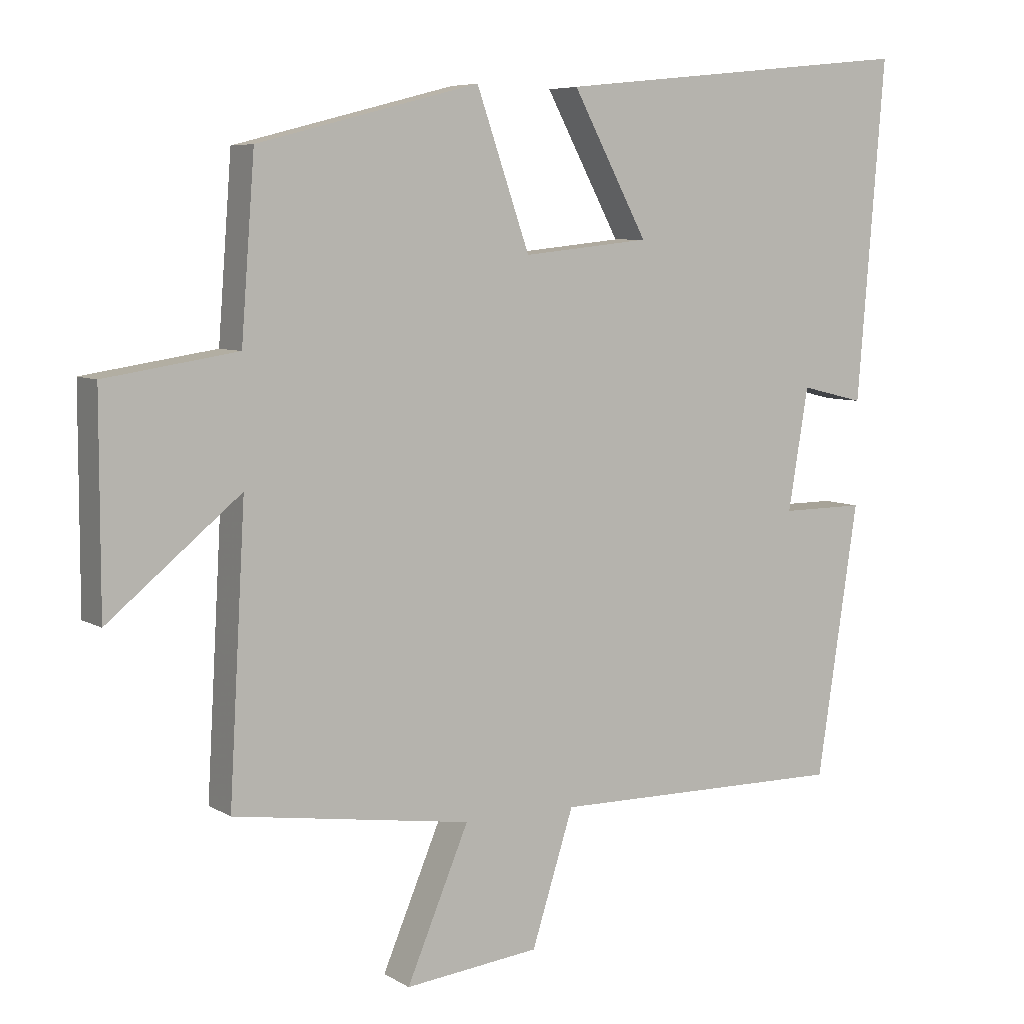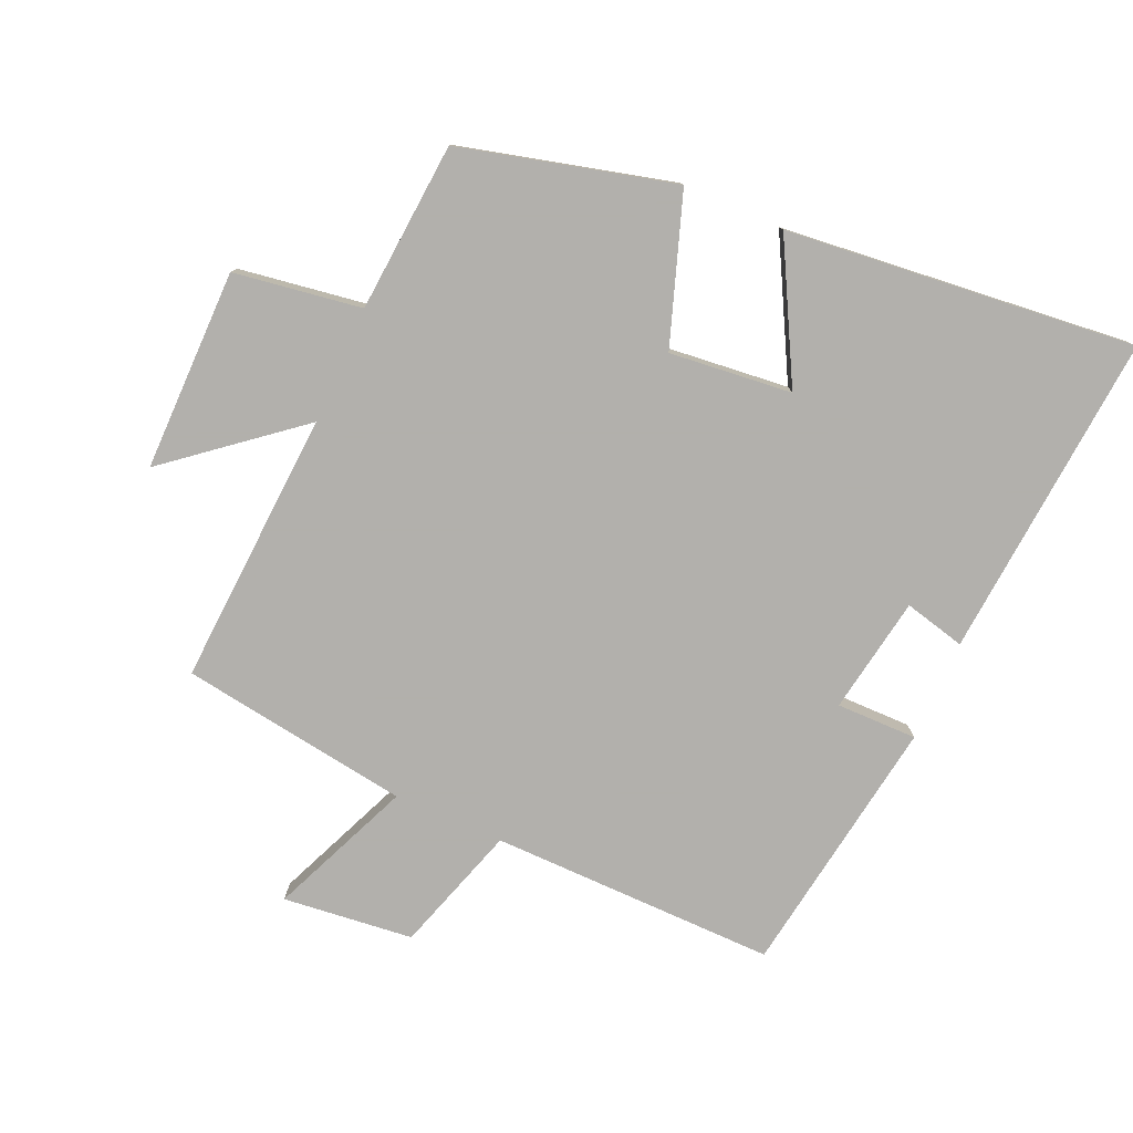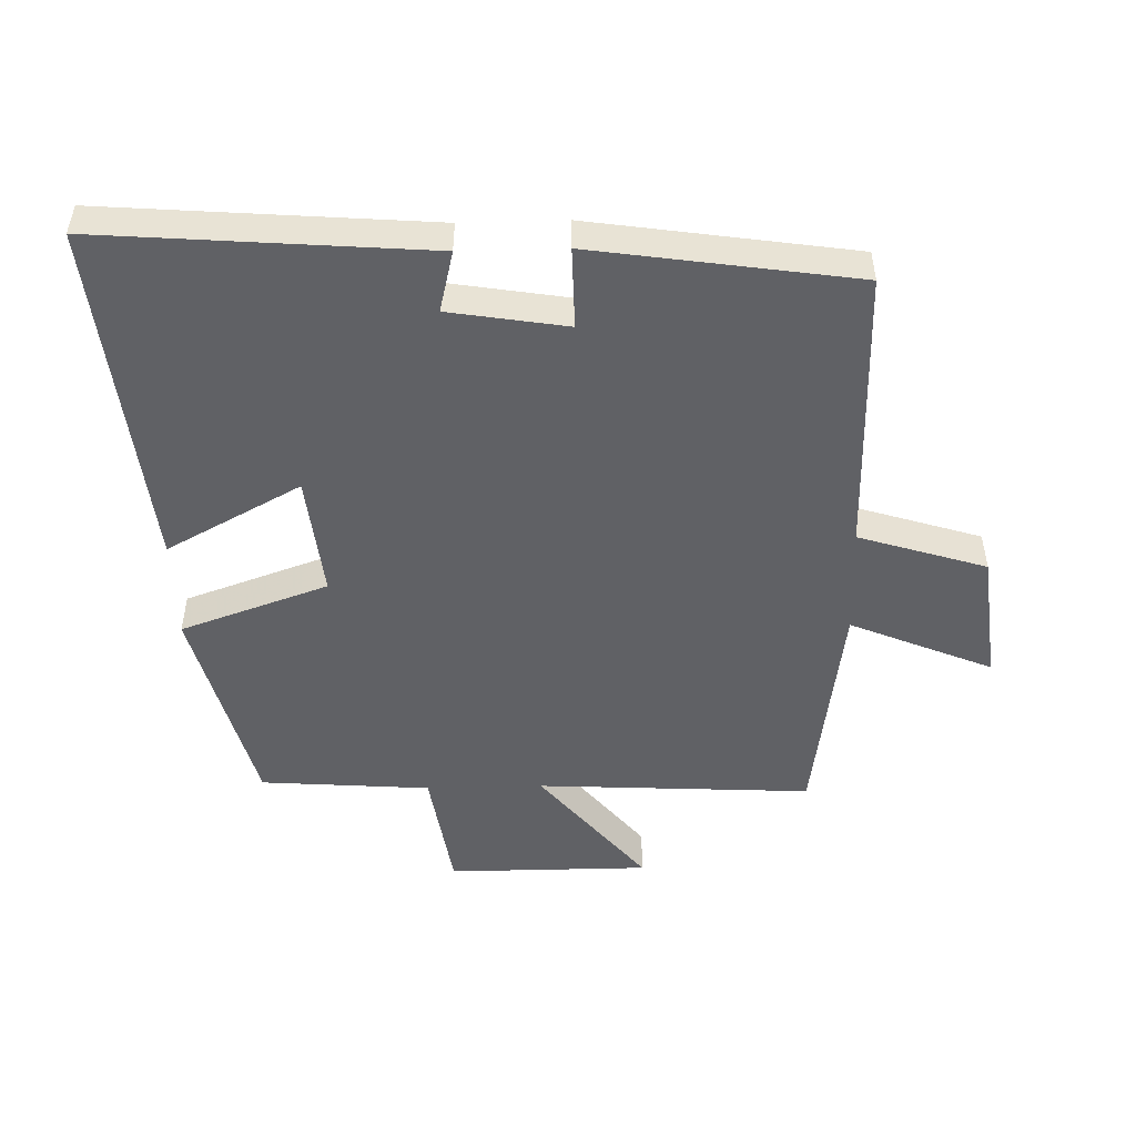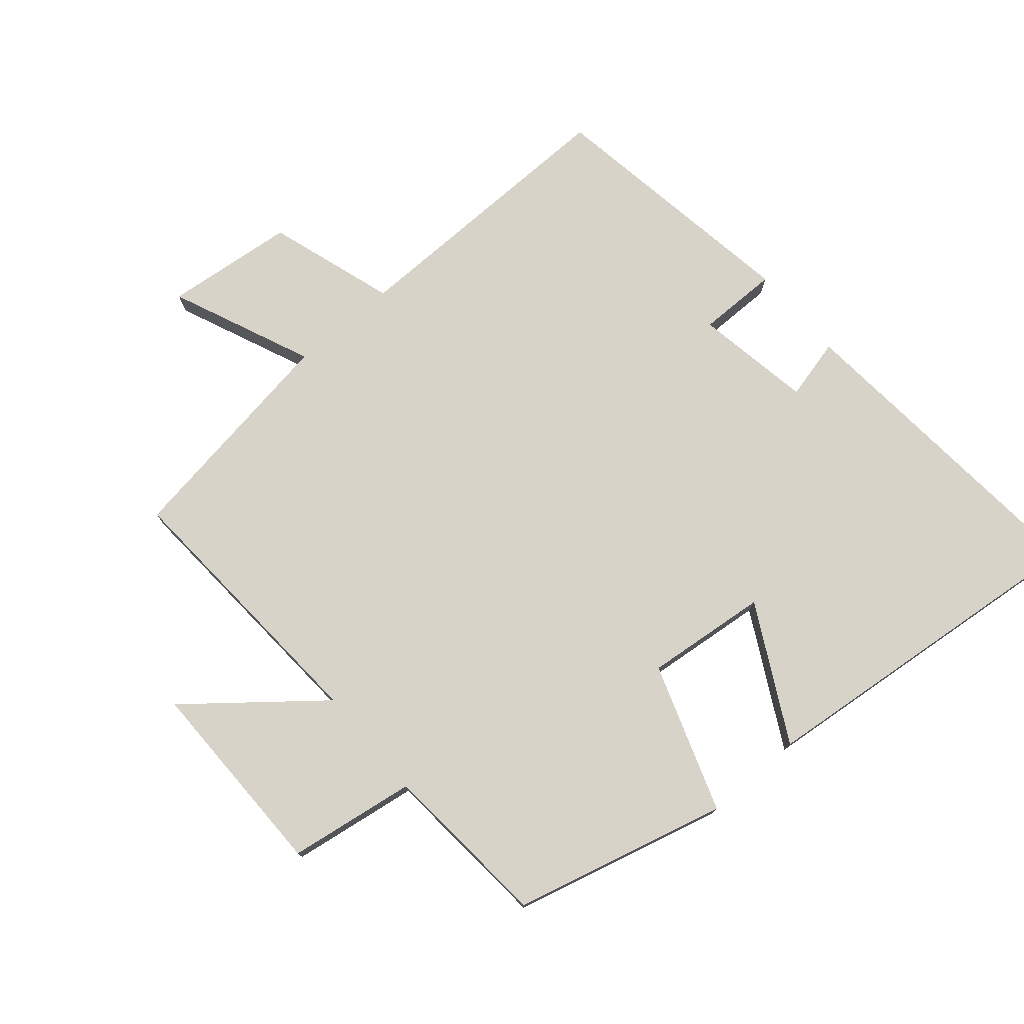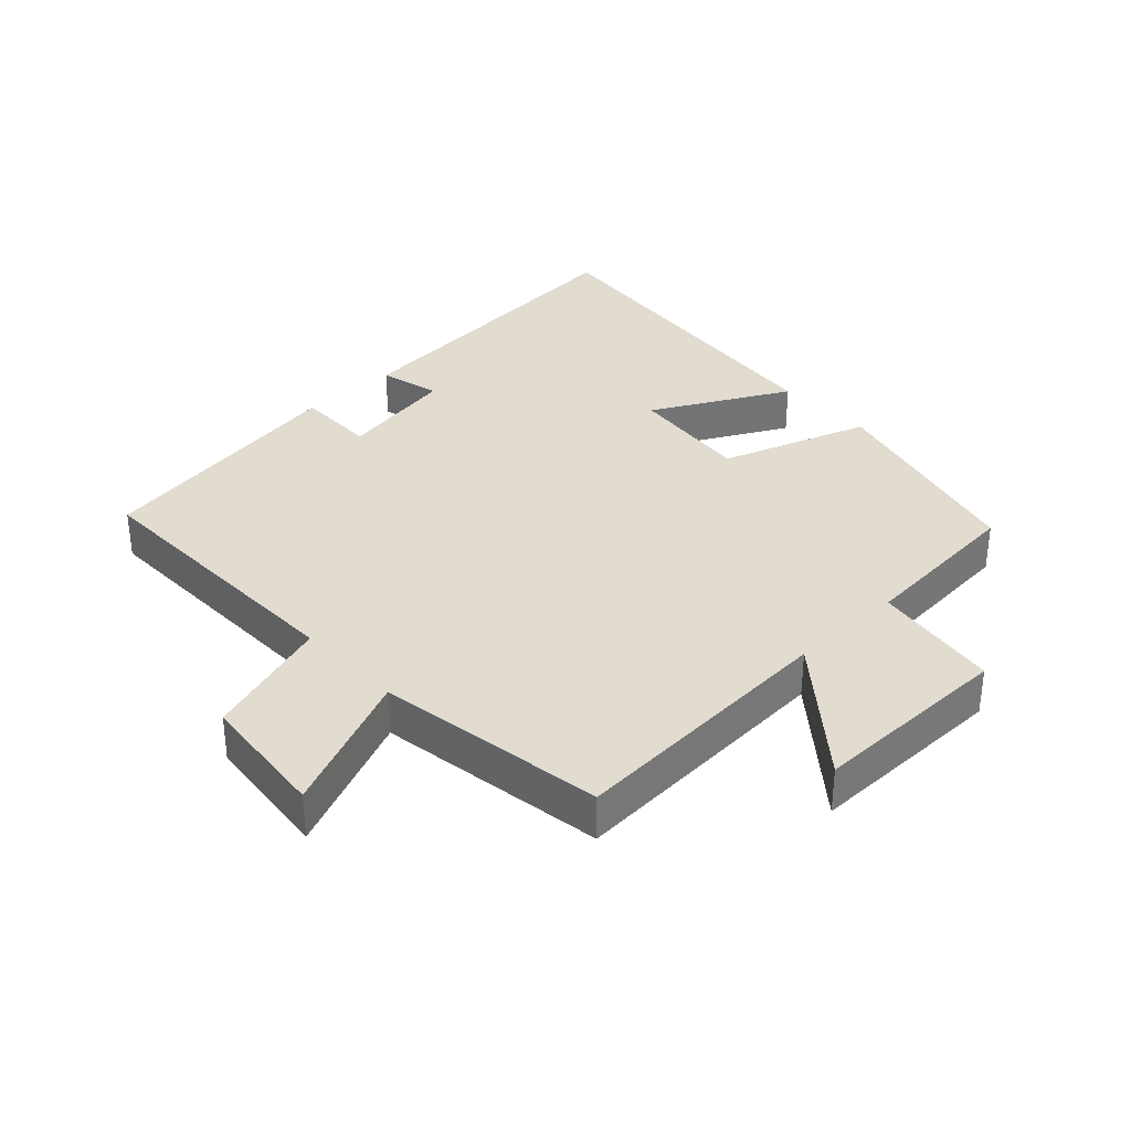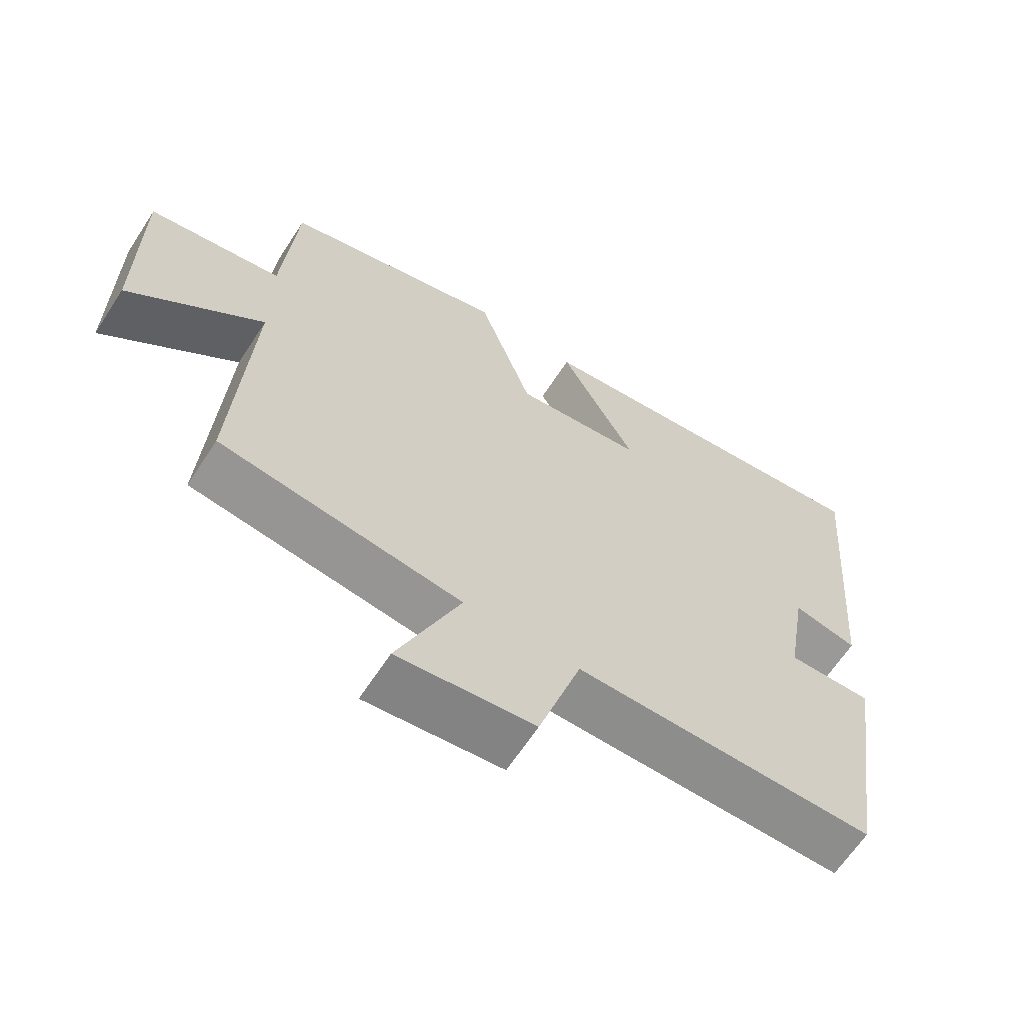
<metadata>
{"format":"obj","ext":"obj","renderer":"f3d","projection":"perspective","resolution":1024,"background":"white","views":[{"elev":6.6,"azim":-31.1,"up":"+Z"},{"elev":-78.6,"azim":-23.9,"up":"+Y"},{"elev":-49.8,"azim":91.6,"up":"+Y"},{"elev":76.3,"azim":-40.7,"up":"+Y"},{"elev":34.2,"azim":-133.4,"up":"+Y"},{"elev":-64.2,"azim":-33.0,"up":"+Z"}]}
</metadata>
<code>
v -0.524 0.07 -0.448
v -0.5 0.07 -0.026
v -0.696 0.07 -0.186
v -0.696 0.07 0.124
v -0.5 0.07 0.154
v -0.48 0.07 0.415
v -0.152 0.07 0.5
v -0.073 0.07 0.273
v 0.115 0.07 0.293
v 0.004 0.07 0.5
v 0.541 0.07 0.556
v 0.5 0.07 0.054
v 0.406 0.07 0.077
v 0.376 0.07 -0.103
v 0.5 0.07 -0.102
v 0.439 0.07 -0.504
v -0.001 0.07 -0.5
v -0.063 0.07 -0.696
v -0.263 0.07 -0.718
v -0.171 0.07 -0.5
v -0.524 0 -0.448
v -0.5 0 -0.026
v -0.696 0 -0.186
v -0.696 0 0.124
v -0.5 0 0.154
v -0.48 0 0.415
v -0.152 0 0.5
v -0.073 0 0.273
v 0.115 0 0.293
v 0.004 0 0.5
v 0.541 0 0.556
v 0.5 0 0.054
v 0.406 0 0.077
v 0.376 0 -0.103
v 0.5 0 -0.102
v 0.439 0 -0.504
v -0.001 0 -0.5
v -0.063 0 -0.696
v -0.263 0 -0.718
v -0.171 0 -0.5
f 17 18 19 20
f 17 20 1 2
f 14 15 16 17
f 13 14 17 2
f 11 12 13
f 10 11 13
f 9 10 13
f 8 9 13 2
f 7 8 2
f 6 7 2
f 5 6 2
f 2 3 4 5
f 40 39 38 37
f 22 21 40 37
f 37 36 35 34
f 22 37 34 33
f 33 32 31
f 33 31 30
f 33 30 29
f 22 33 29 28
f 22 28 27
f 22 27 26
f 22 26 25
f 25 24 23 22
f 1 21 22 2
f 2 22 23 3
f 3 23 24 4
f 4 24 25 5
f 5 25 26 6
f 6 26 27 7
f 7 27 28 8
f 8 28 29 9
f 9 29 30 10
f 10 30 31 11
f 11 31 32 12
f 12 32 33 13
f 13 33 34 14
f 14 34 35 15
f 15 35 36 16
f 16 36 37 17
f 17 37 38 18
f 18 38 39 19
f 19 39 40 20
f 20 40 21 1

</code>
